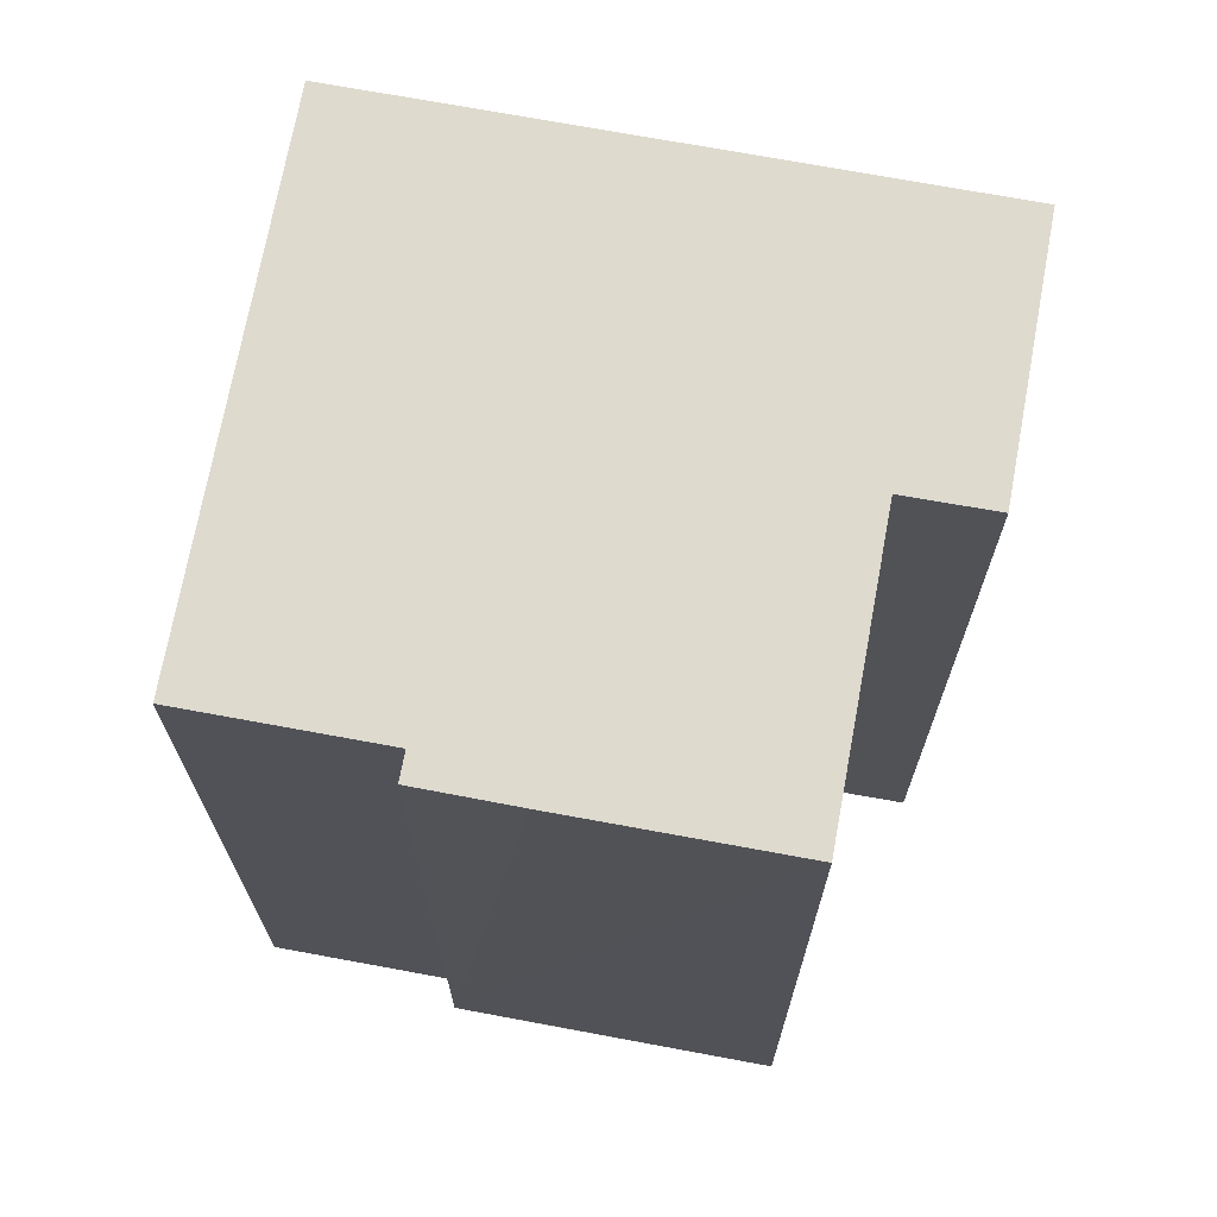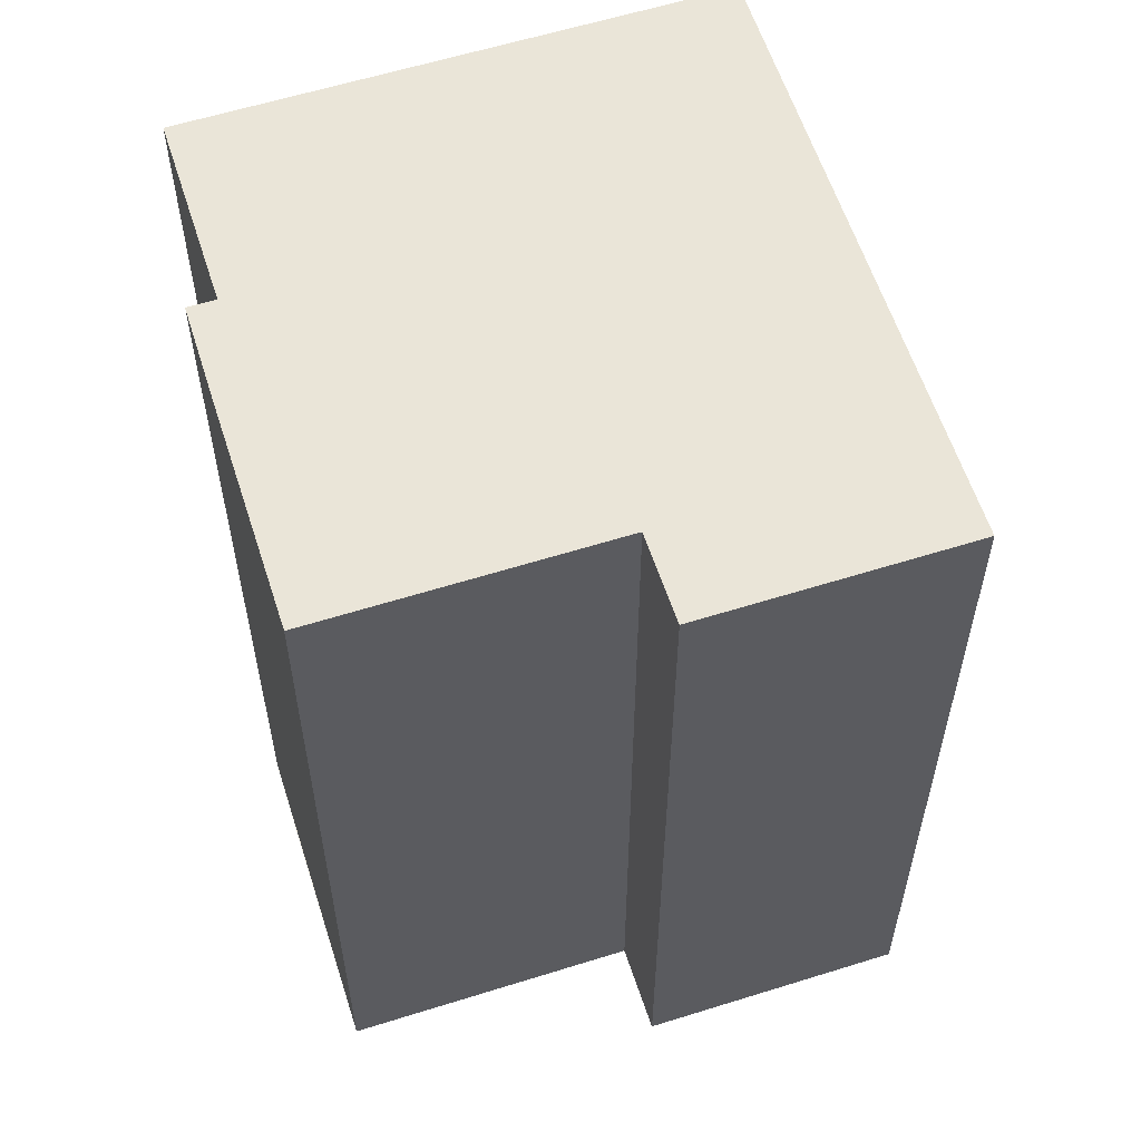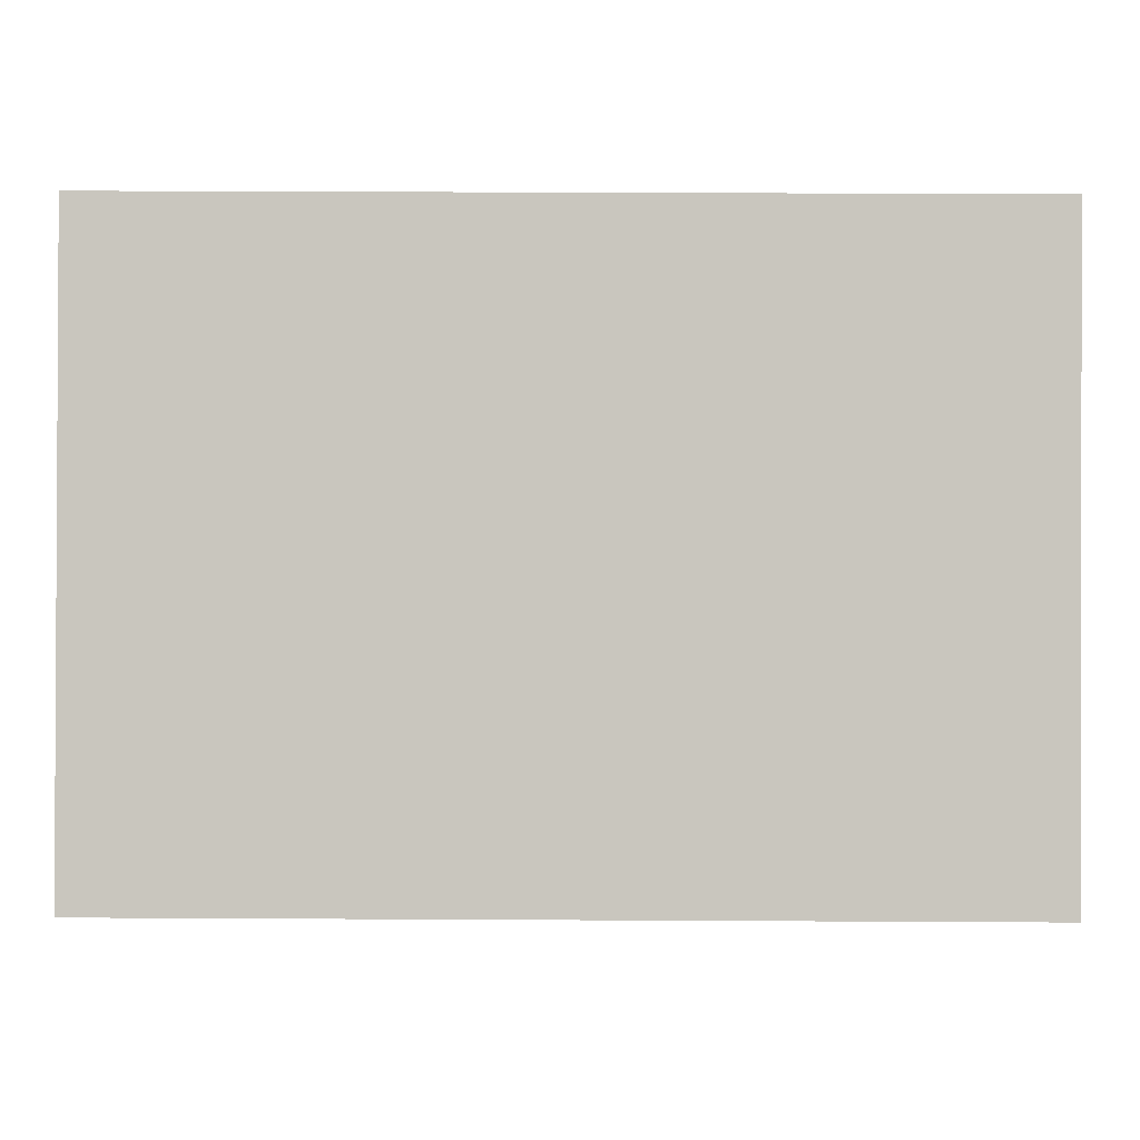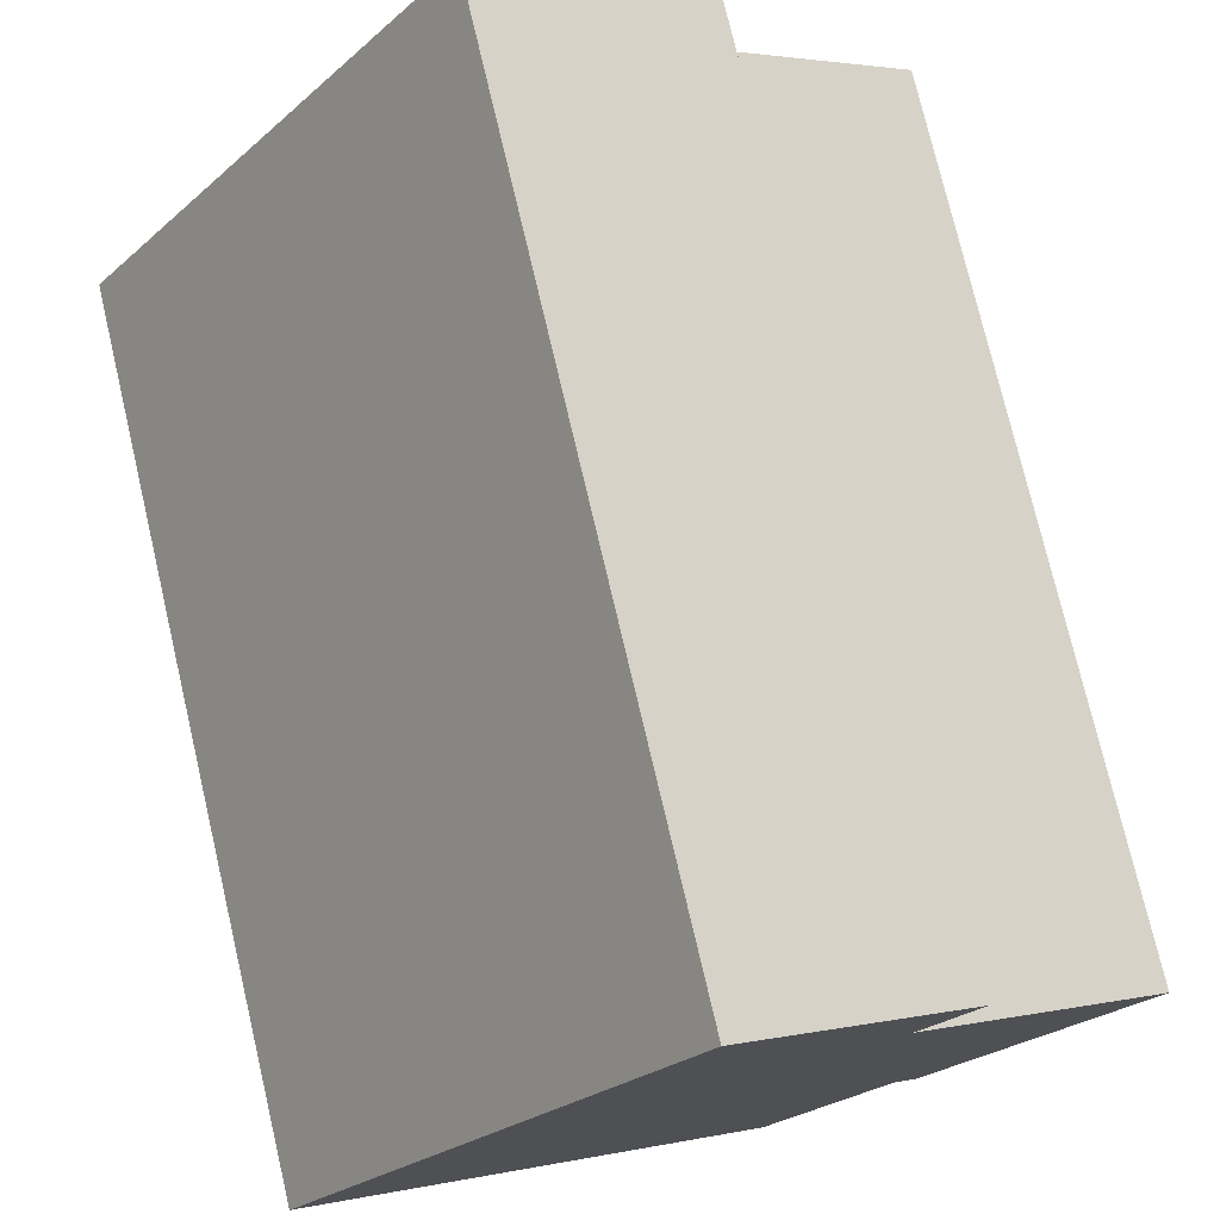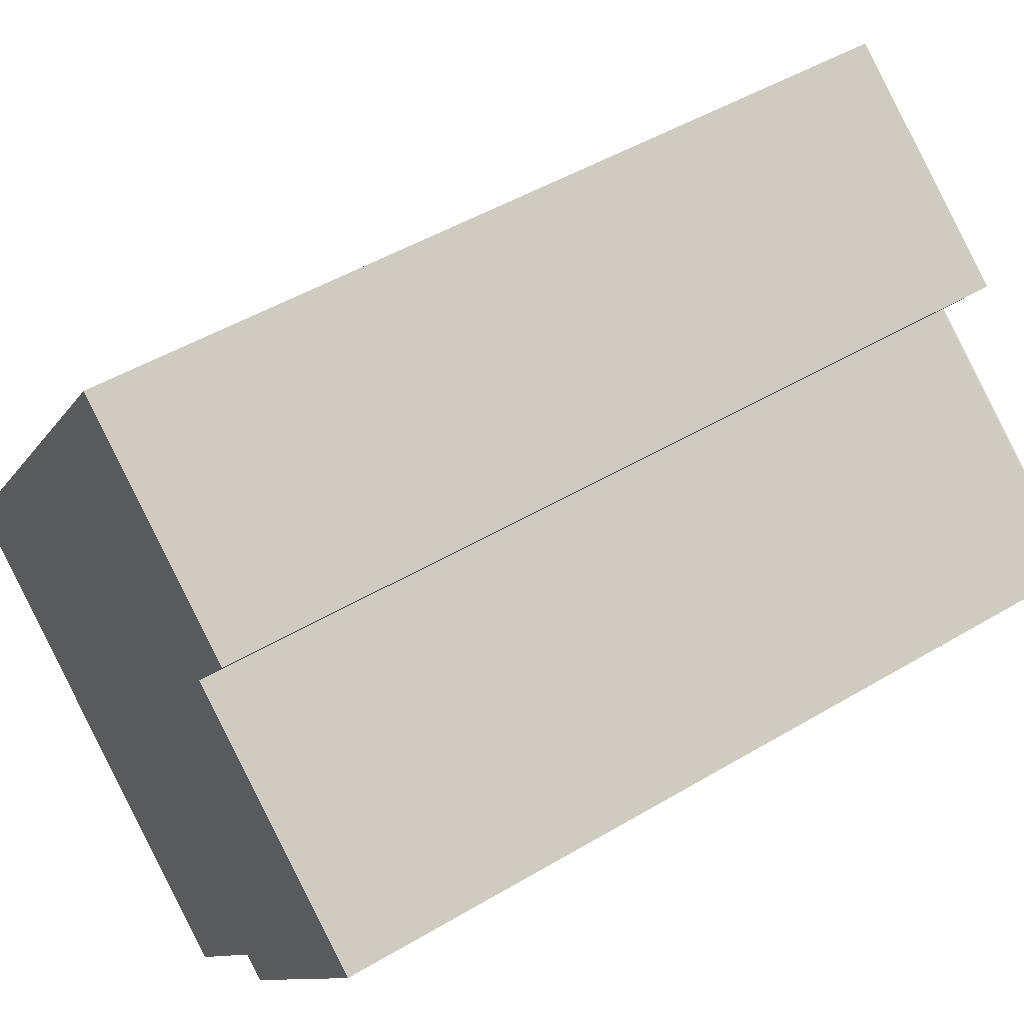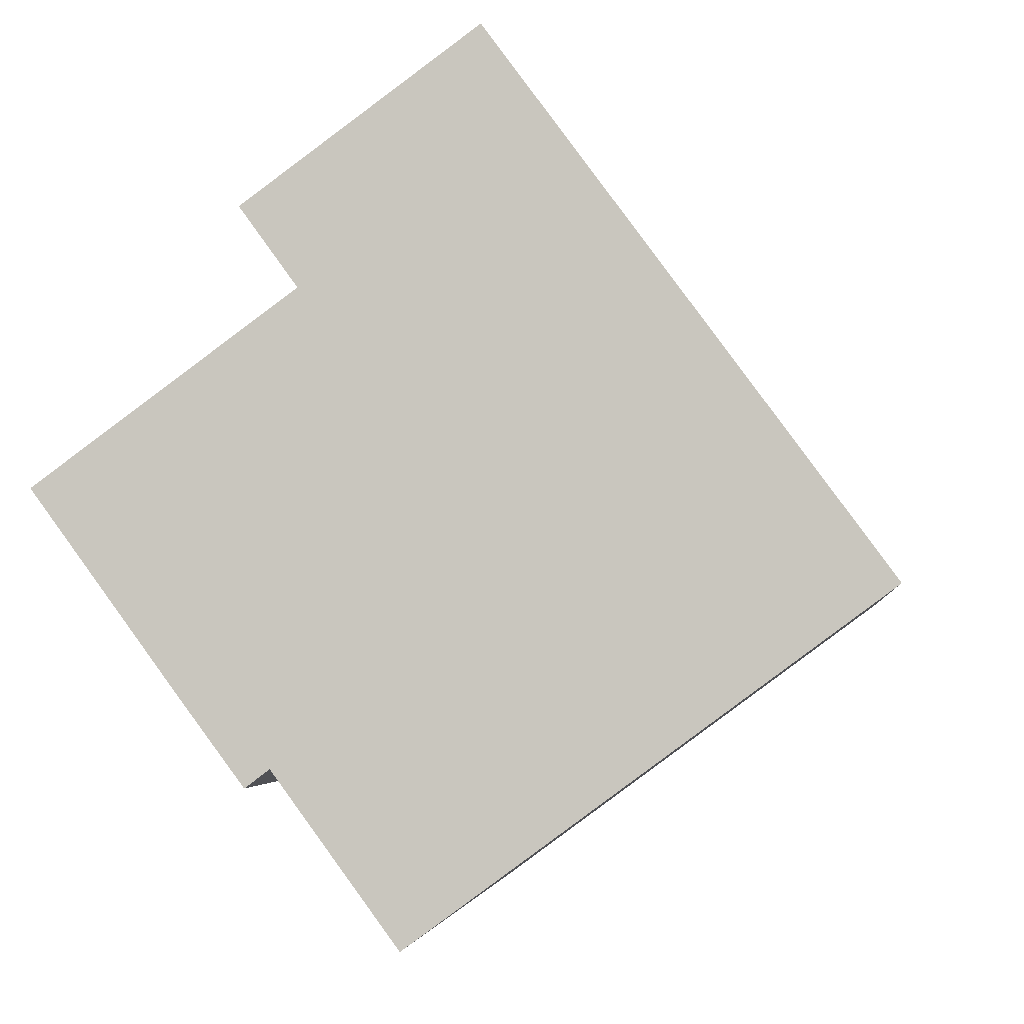
<metadata>
{"format":"obj","ext":"obj","renderer":"f3d","projection":"perspective","resolution":1024,"background":"white","views":[{"elev":71.3,"azim":-115.8,"up":"+Y"},{"elev":59.5,"azim":-54.1,"up":"+Y"},{"elev":35.6,"azim":90.4,"up":"+Z"},{"elev":75.5,"azim":166.8,"up":"+Z"},{"elev":48.2,"azim":-123.7,"up":"+Z"},{"elev":-3.3,"azim":6.3,"up":"+Z"}]}
</metadata>
<code>
v  2.56 16.39 -3.492
v  4.131 16.39 -4.706
v  3.702 16.39 -5.027
v  5.364 16.39 -6.386
v  14.54 16.39 -1.65
v  6.322 16.39 -7.691
v  0 16.39 1.004e-15
v  4.559 16.39 3.338
v  7.652 16.39 7.734
v  3.552 16.39 4.73
v  3.702 3.078e-16 -5.027
v  0 0 0
v  2.56 2.138e-16 -3.492
v  4.559 -2.044e-16 3.338
v  3.552 -2.896e-16 4.73
v  6.322 4.709e-16 -7.691
v  4.131 2.882e-16 -4.706
v  5.364 3.91e-16 -6.386
v  7.652 -4.736e-16 7.734
v  14.54 1.01e-16 -1.65
g defaultobject
f 1 2 3
f 4 5 6
f 5 4 2
f 5 2 1
f 5 1 7
f 5 7 8
f 5 8 9
f 9 8 10
f 11 1 3
f 1 11 7
f 7 11 12
f 12 11 13
f 14 10 8
f 10 14 15
f 16 4 6
f 4 16 2
f 2 16 17
f 17 16 18
f 12 8 7
f 8 12 14
f 15 9 10
f 9 15 19
f 19 5 9
f 5 19 20
f 20 6 5
f 6 20 16
f 17 3 2
f 3 17 11
f 11 17 13
f 15 20 19
f 20 15 14
f 20 14 12
f 20 12 13
f 20 13 17
f 20 17 16
f 16 17 18

</code>
